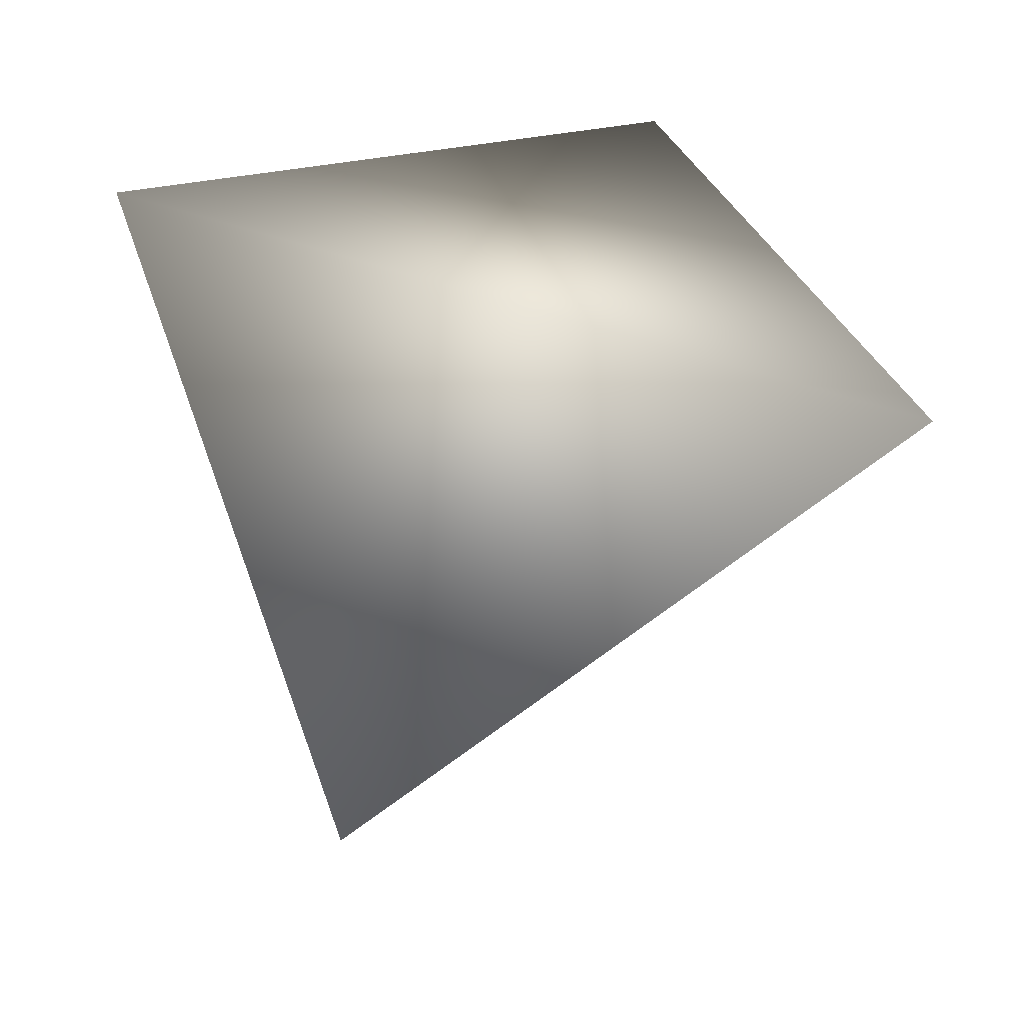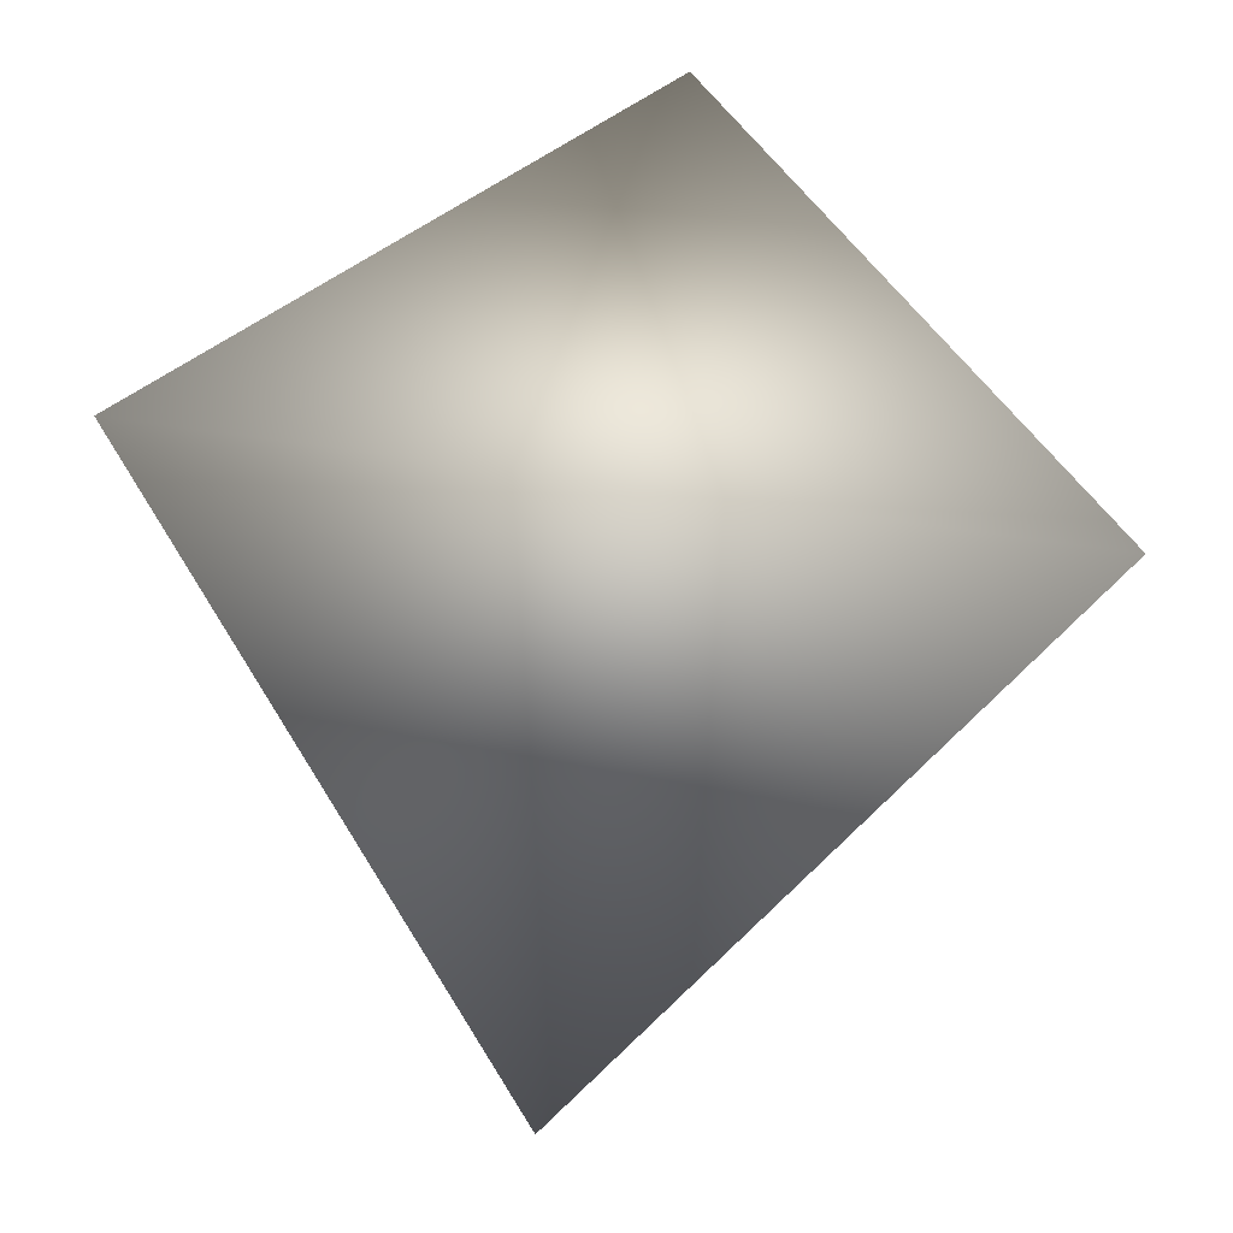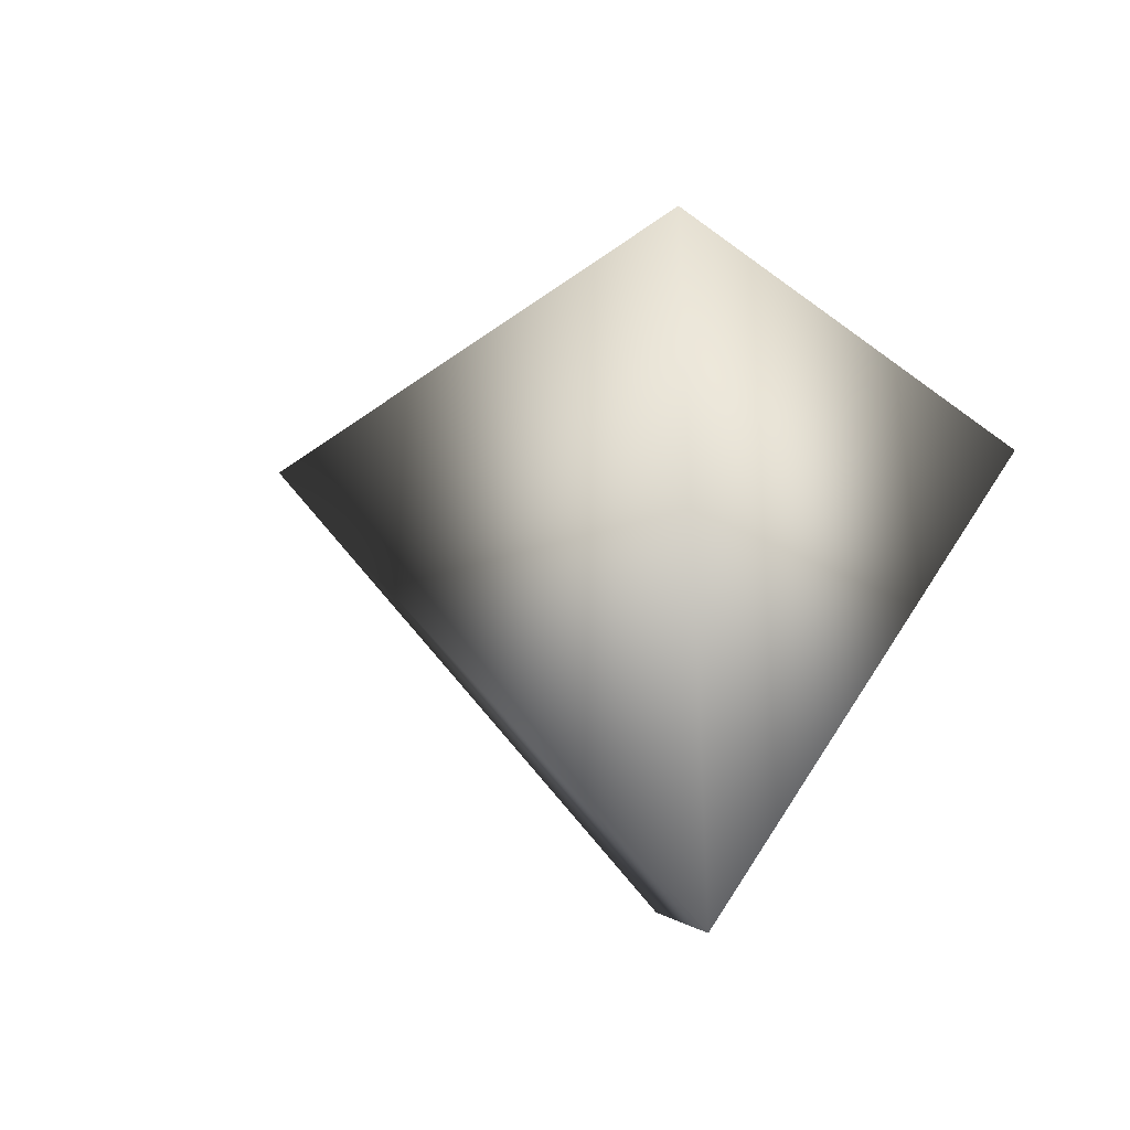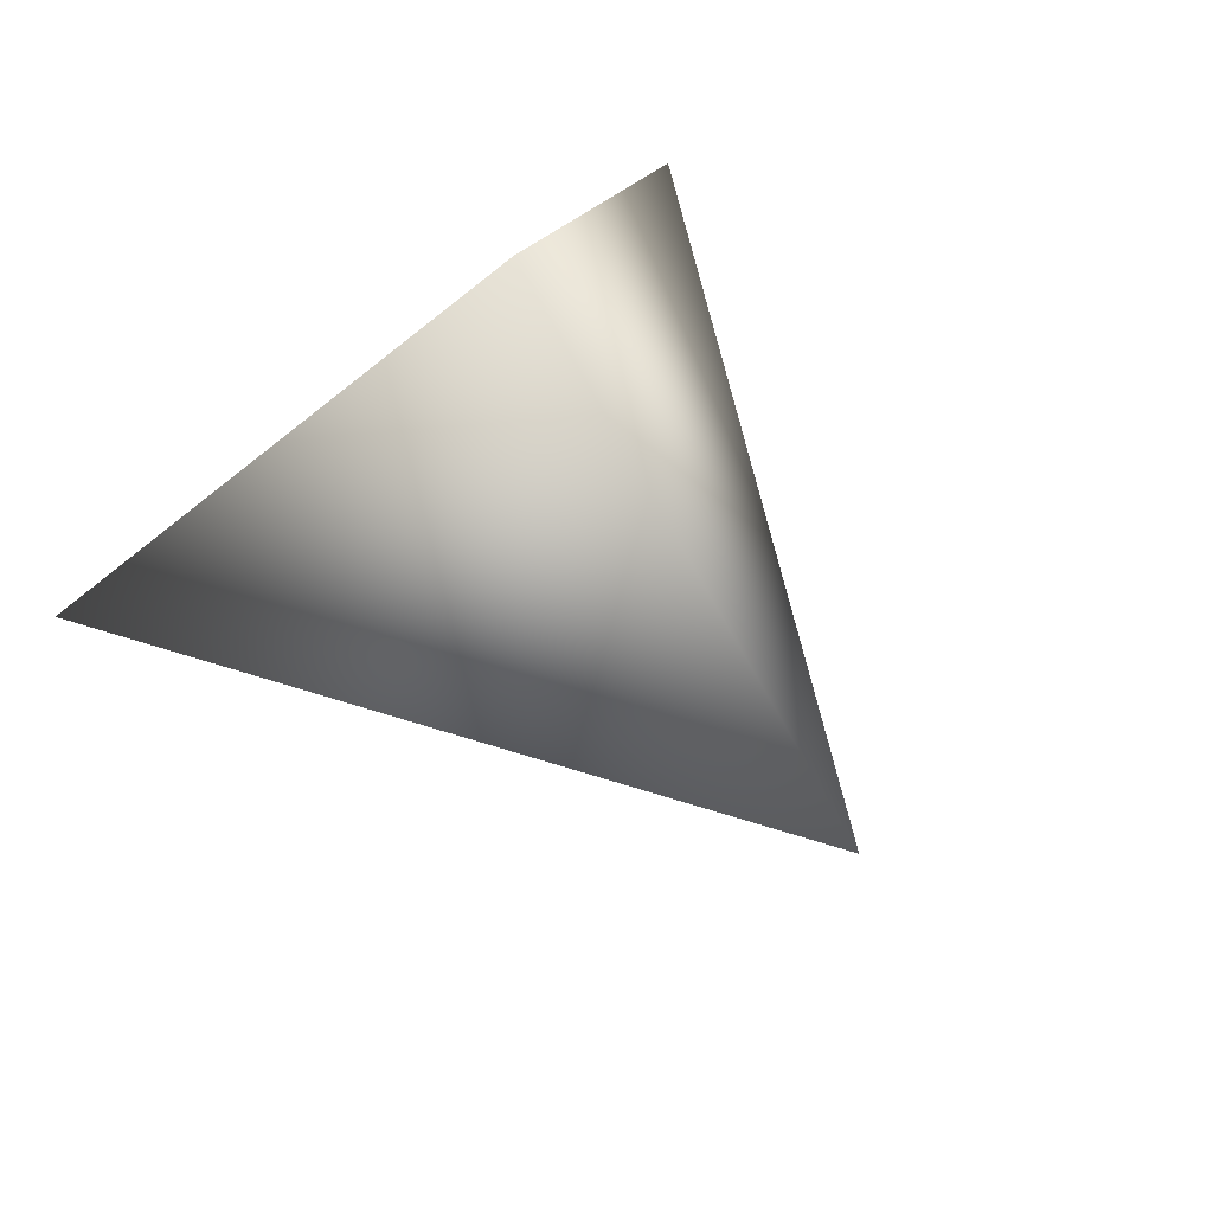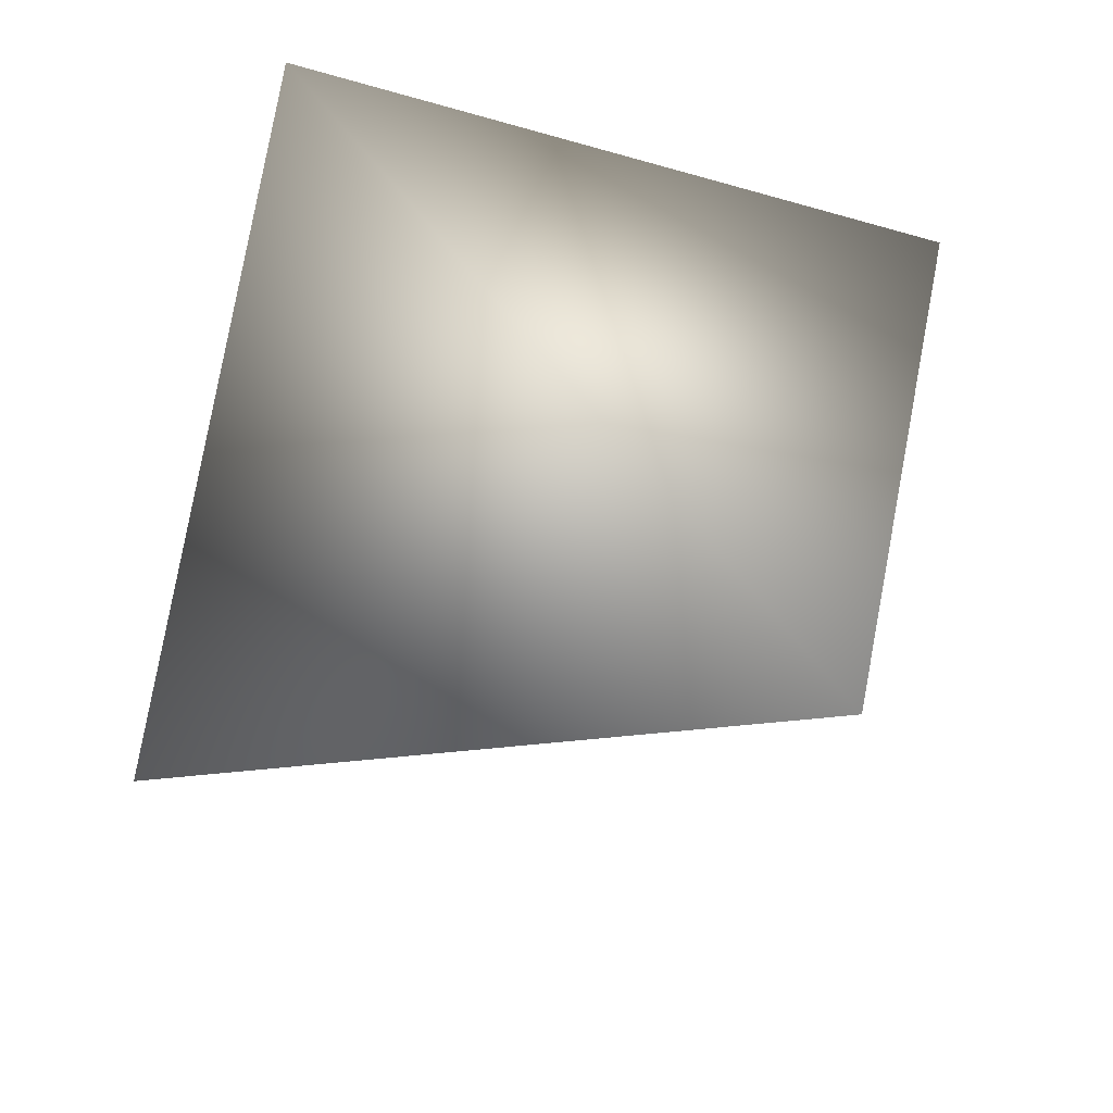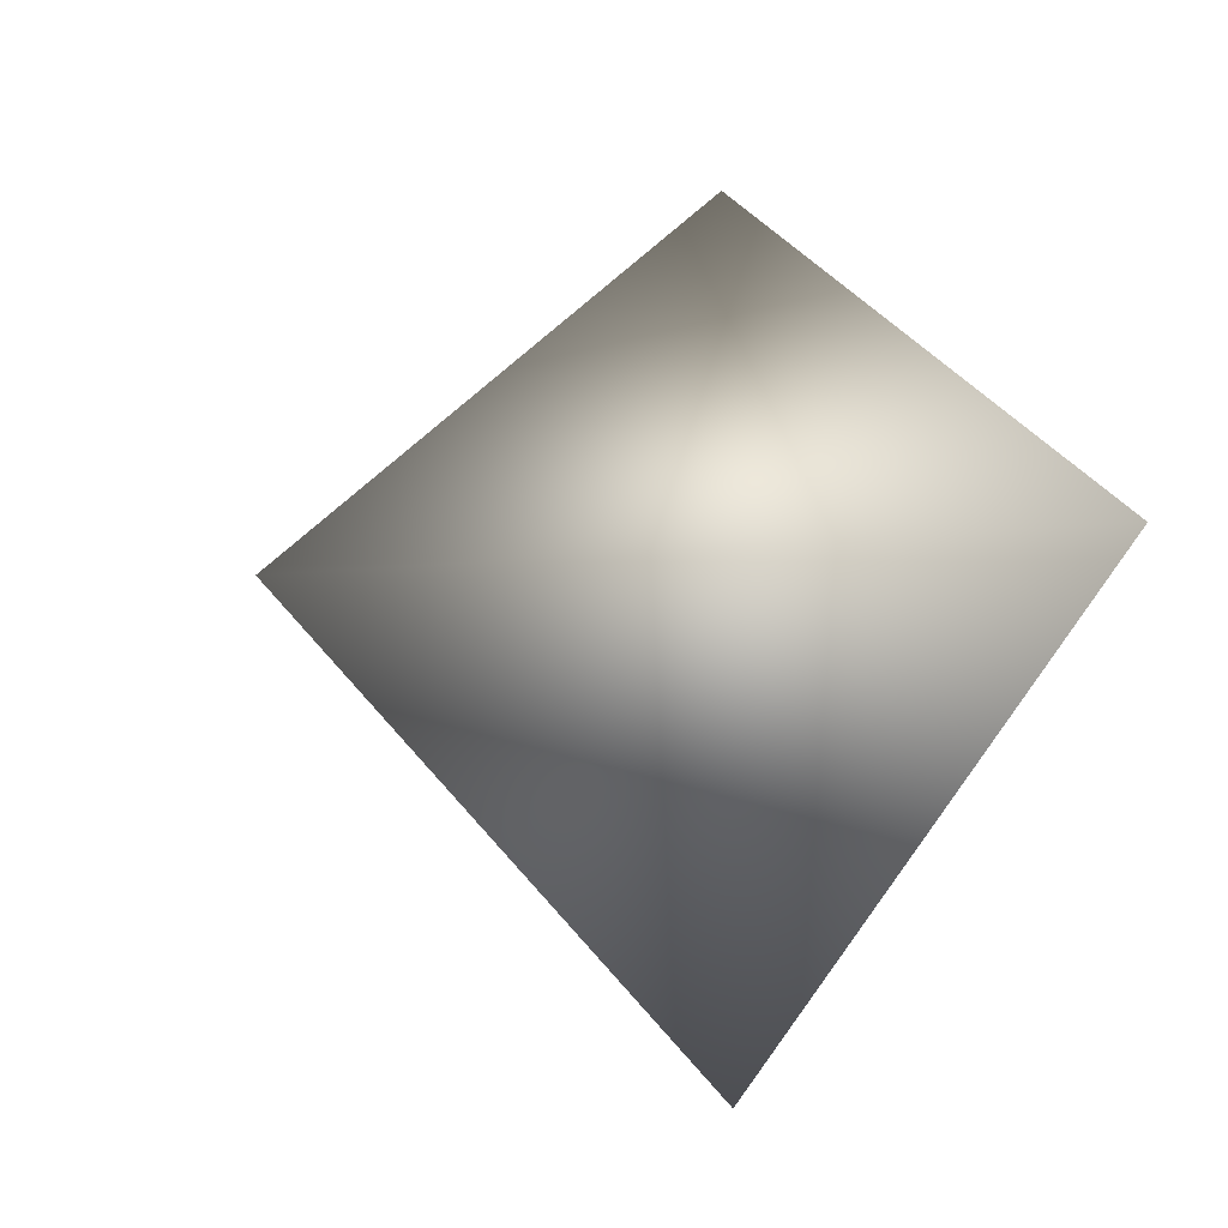
<metadata>
{"format":"obj","ext":"obj","renderer":"f3d","projection":"perspective","resolution":1024,"background":"white","views":[{"elev":56.2,"azim":-160.4,"up":"+Z"},{"elev":73.3,"azim":-172.1,"up":"+Z"},{"elev":39.1,"azim":-62.9,"up":"+Y"},{"elev":62.2,"azim":137.9,"up":"+Y"},{"elev":62.8,"azim":52.8,"up":"+Z"},{"elev":-17.7,"azim":-109.6,"up":"+Y"}]}
</metadata>
<code>
v -0 -1 -0
v -0 0 -1
v -0 1 -0
v -0 -1 0
v -0.866 0 0.5
v -0 1 0
v 0 -1 0
v 0.866 0 0.5
v 0 1 0
v 0 -1 -0
v 0 0 -1
v 0 1 -0
f 1 4 2
f 2 4 5
f 2 5 3
f 3 5 6
f 4 7 5
f 5 7 8
f 5 8 6
f 6 8 9
f 7 10 8
f 8 10 11
f 8 11 9
f 9 11 12

</code>
